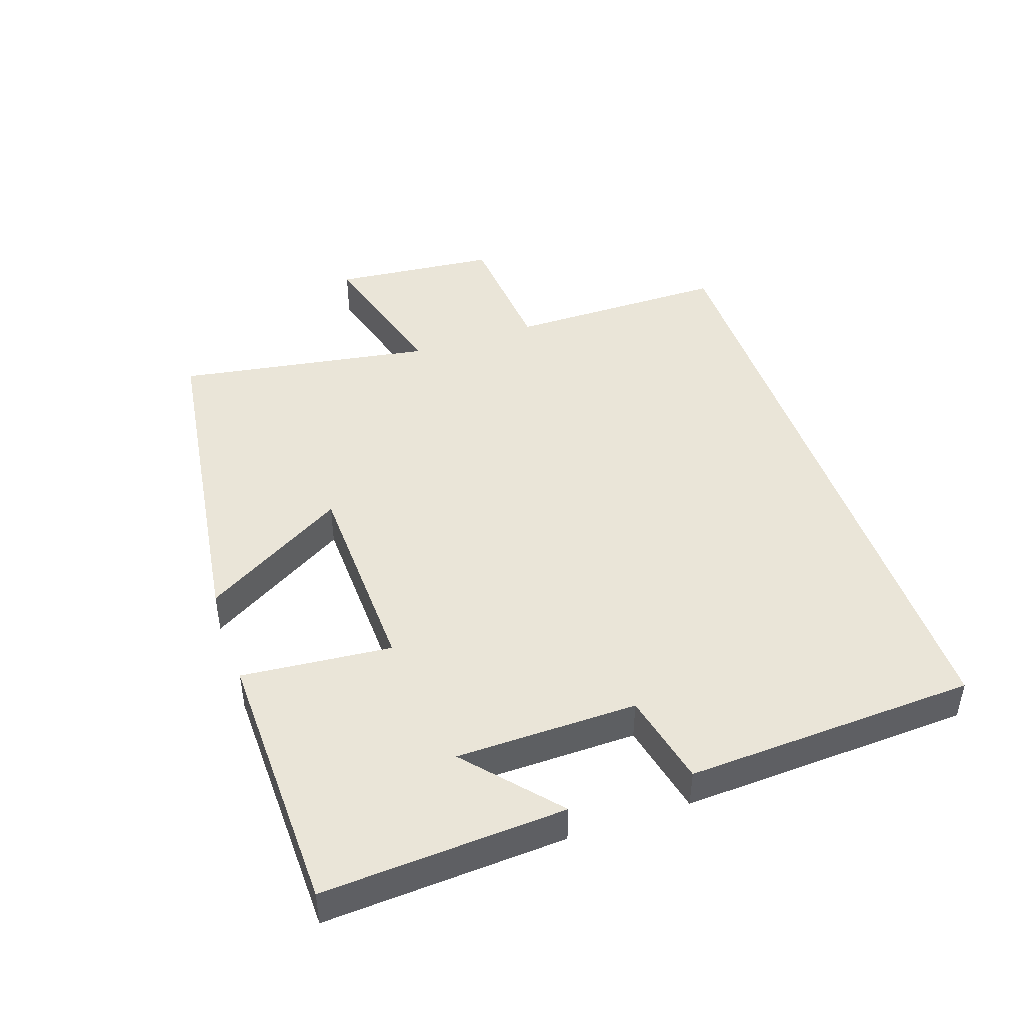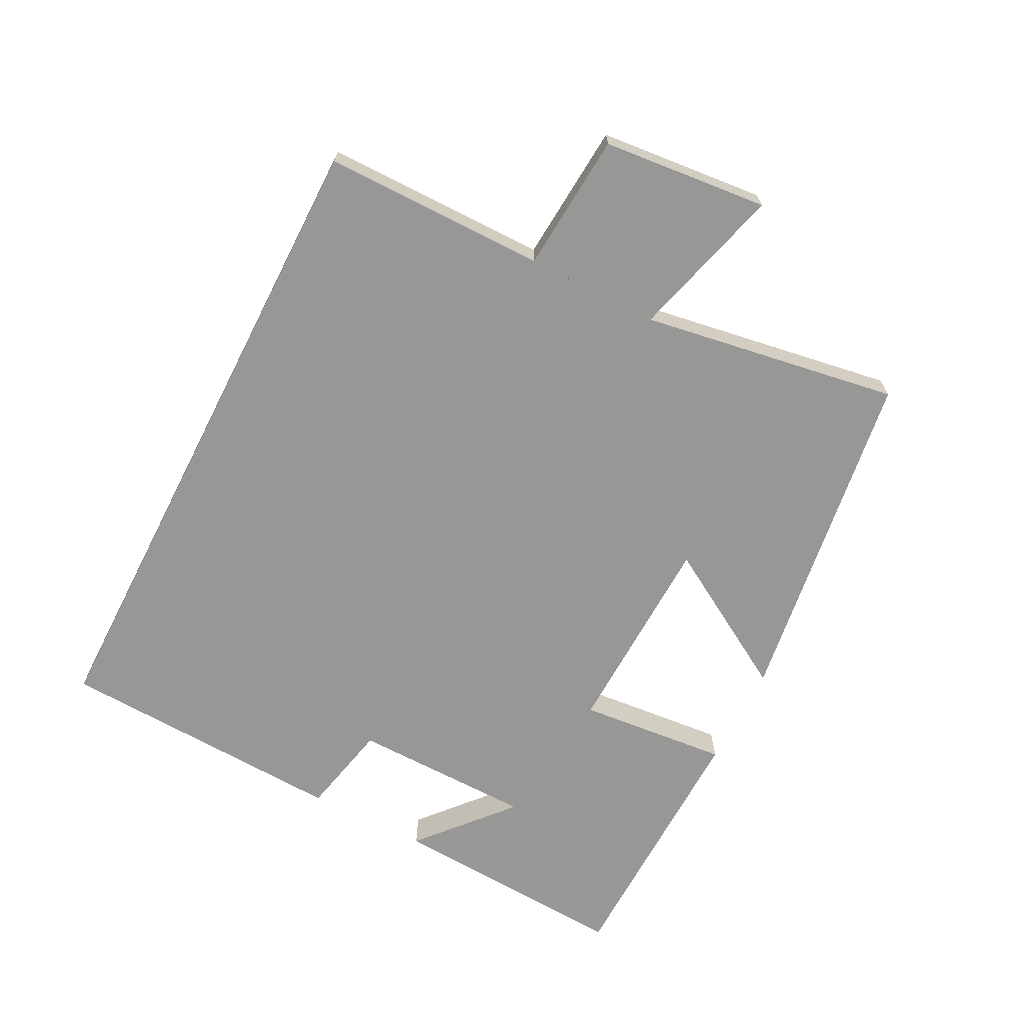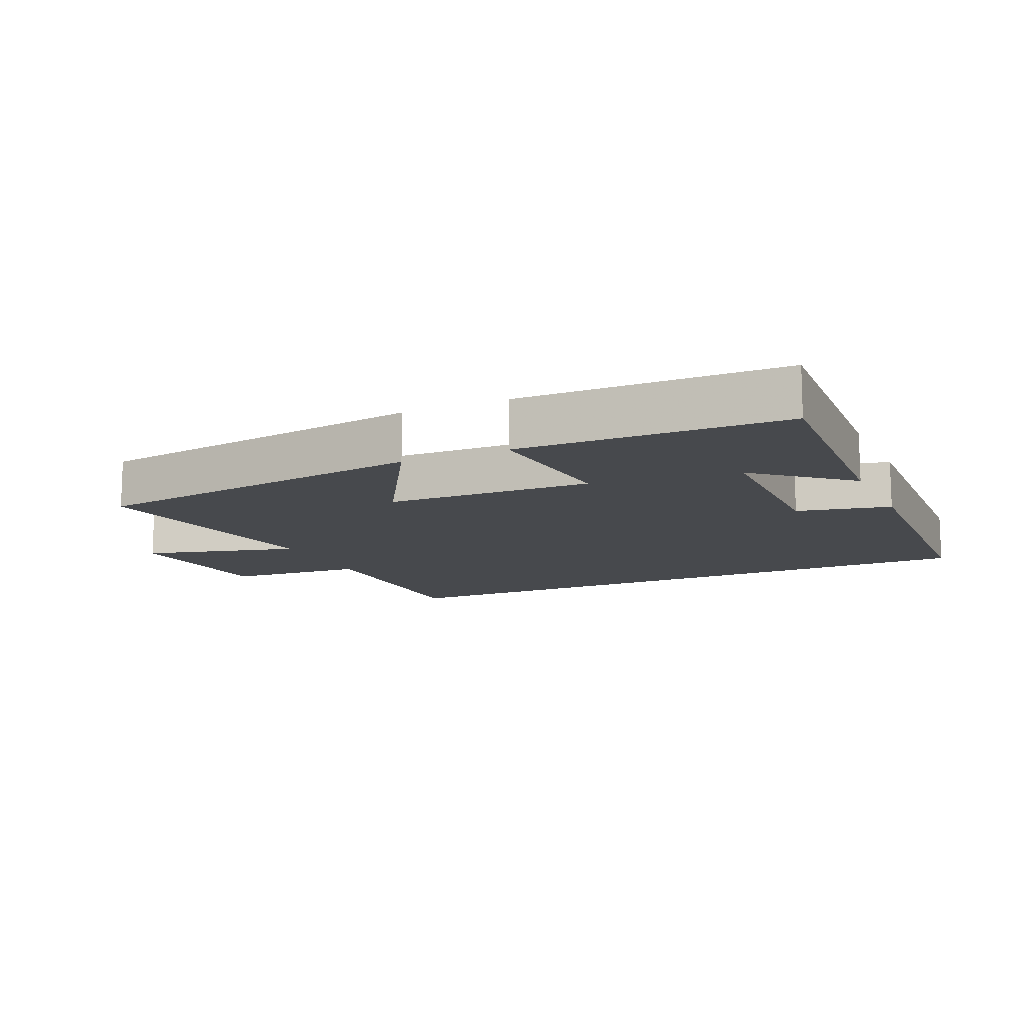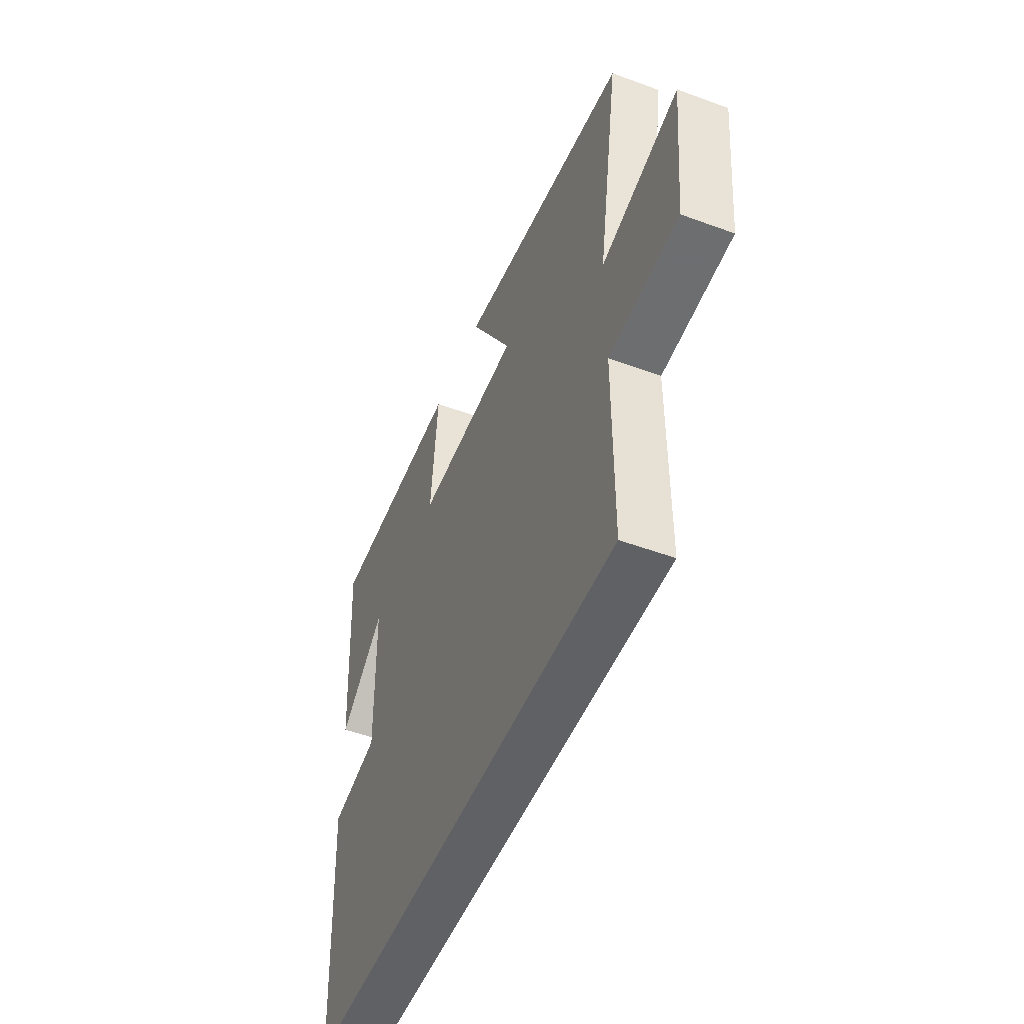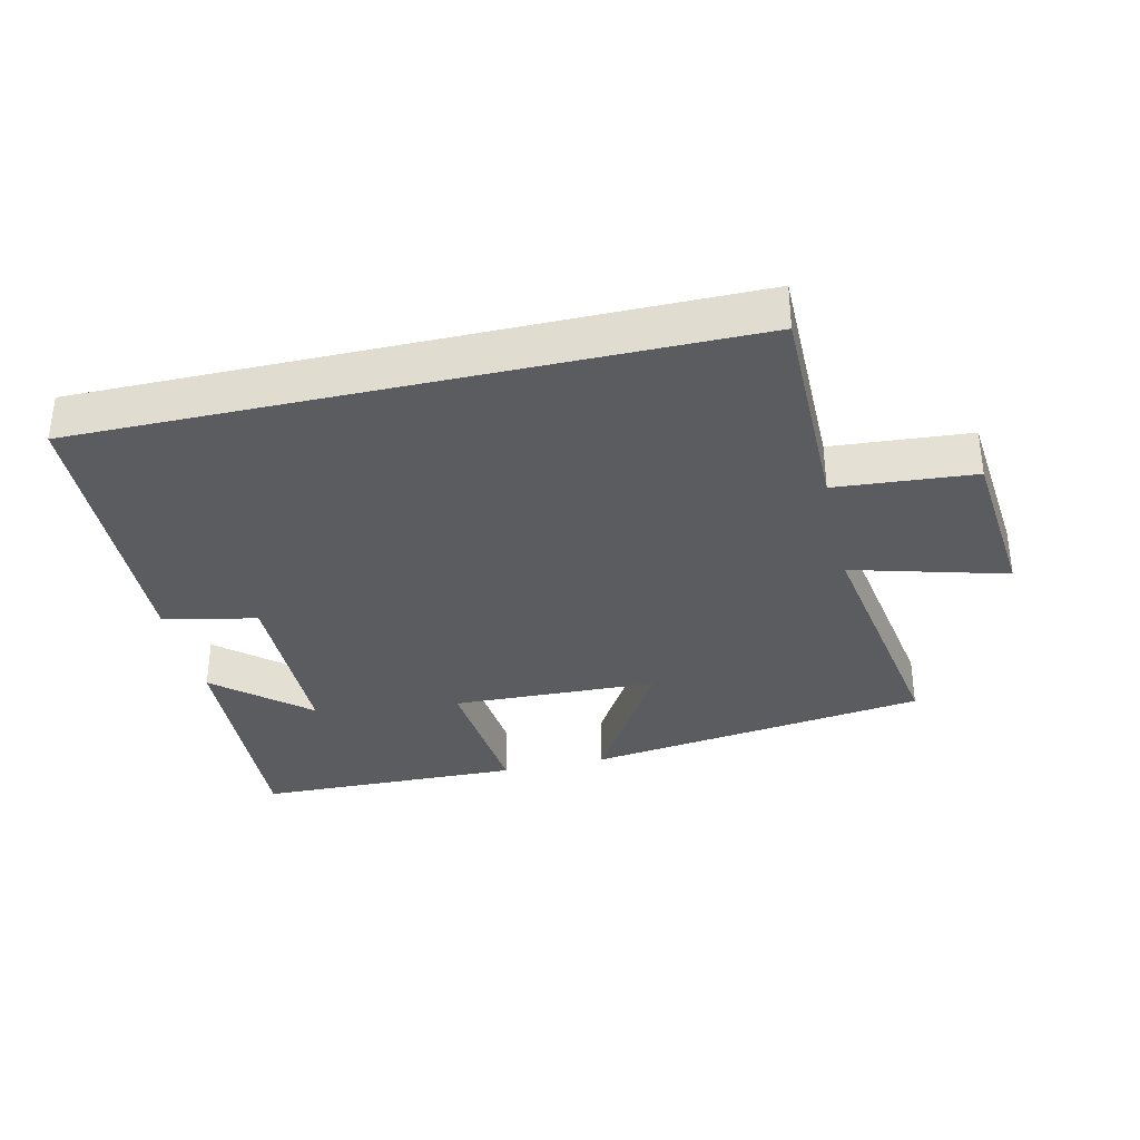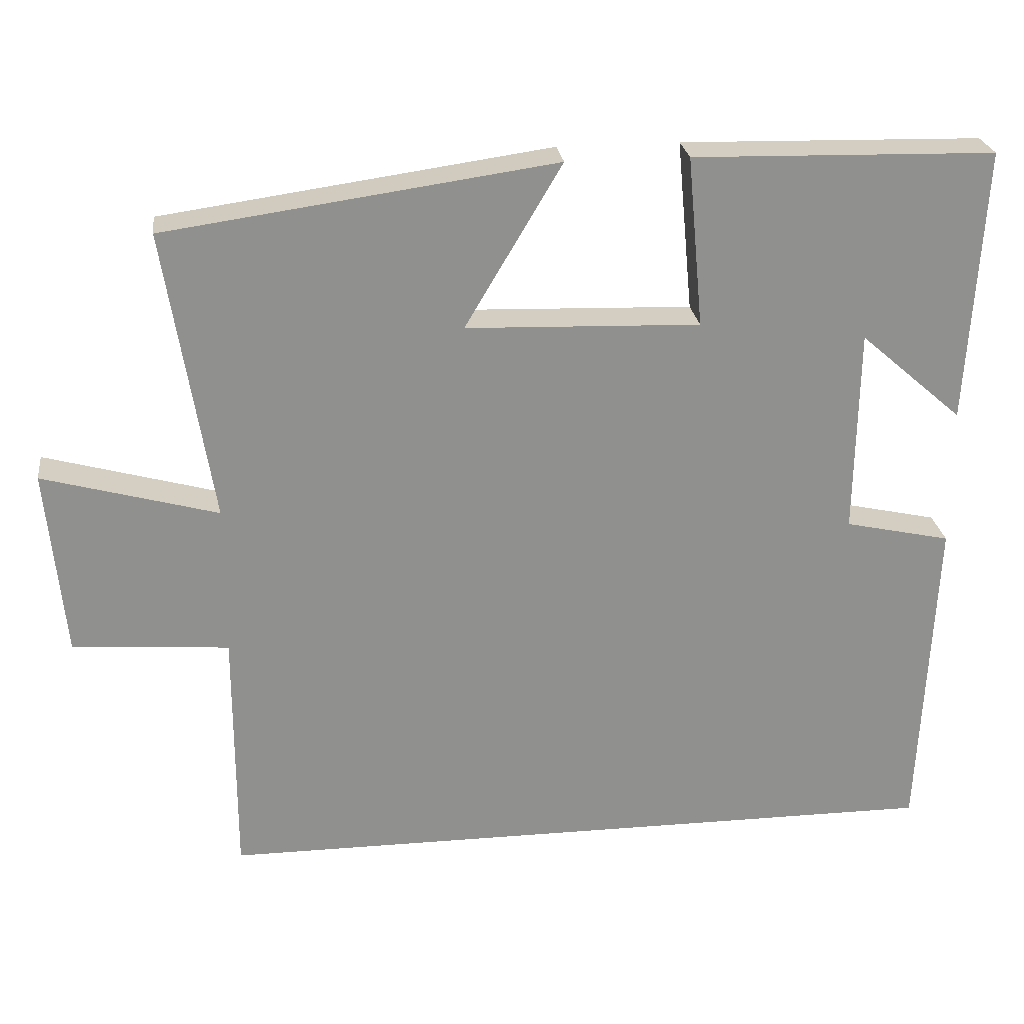
<metadata>
{"format":"obj","ext":"obj","renderer":"f3d","projection":"perspective","resolution":1024,"background":"white","views":[{"elev":45.2,"azim":71.1,"up":"+Y"},{"elev":-68.1,"azim":-117.1,"up":"+Y"},{"elev":-12.4,"azim":24.6,"up":"+Y"},{"elev":-50.1,"azim":-112.1,"up":"+Z"},{"elev":-34.3,"azim":-167.0,"up":"+Y"},{"elev":24.9,"azim":-7.4,"up":"+Z"}]}
</metadata>
<code>
v -0.563 0.07 0.427
v -0.044 0.07 0.5
v -0.173 0.07 0.283
v 0.139 0.07 0.273
v 0.118 0.07 0.5
v 0.521 0.07 0.491
v 0.5 0.07 0.125
v 0.363 0.07 0.244
v 0.359 0.07 -0.03
v 0.5 0.07 -0.061
v 0.48 0.07 -0.5
v -0.5 0.07 -0.5
v -0.5 0.07 -0.164
v -0.709 0.07 -0.148
v -0.733 0.07 0.102
v -0.5 0.07 0.038
v -0.563 0 0.427
v -0.044 0 0.5
v -0.173 0 0.283
v 0.139 0 0.273
v 0.118 0 0.5
v 0.521 0 0.491
v 0.5 0 0.125
v 0.363 0 0.244
v 0.359 0 -0.03
v 0.5 0 -0.061
v 0.48 0 -0.5
v -0.5 0 -0.5
v -0.5 0 -0.164
v -0.709 0 -0.148
v -0.733 0 0.102
v -0.5 0 0.038
f 13 14 15 16
f 11 12 13 16
f 9 10 11 16
f 8 9 16
f 5 6 7 8
f 4 5 8
f 3 4 8 16
f 1 2 3 16
f 32 31 30 29
f 32 29 28 27
f 32 27 26 25
f 32 25 24
f 24 23 22 21
f 24 21 20
f 32 24 20 19
f 32 19 18 17
f 1 17 18 2
f 2 18 19 3
f 3 19 20 4
f 4 20 21 5
f 5 21 22 6
f 6 22 23 7
f 7 23 24 8
f 8 24 25 9
f 9 25 26 10
f 10 26 27 11
f 11 27 28 12
f 12 28 29 13
f 13 29 30 14
f 14 30 31 15
f 15 31 32 16
f 16 32 17 1

</code>
